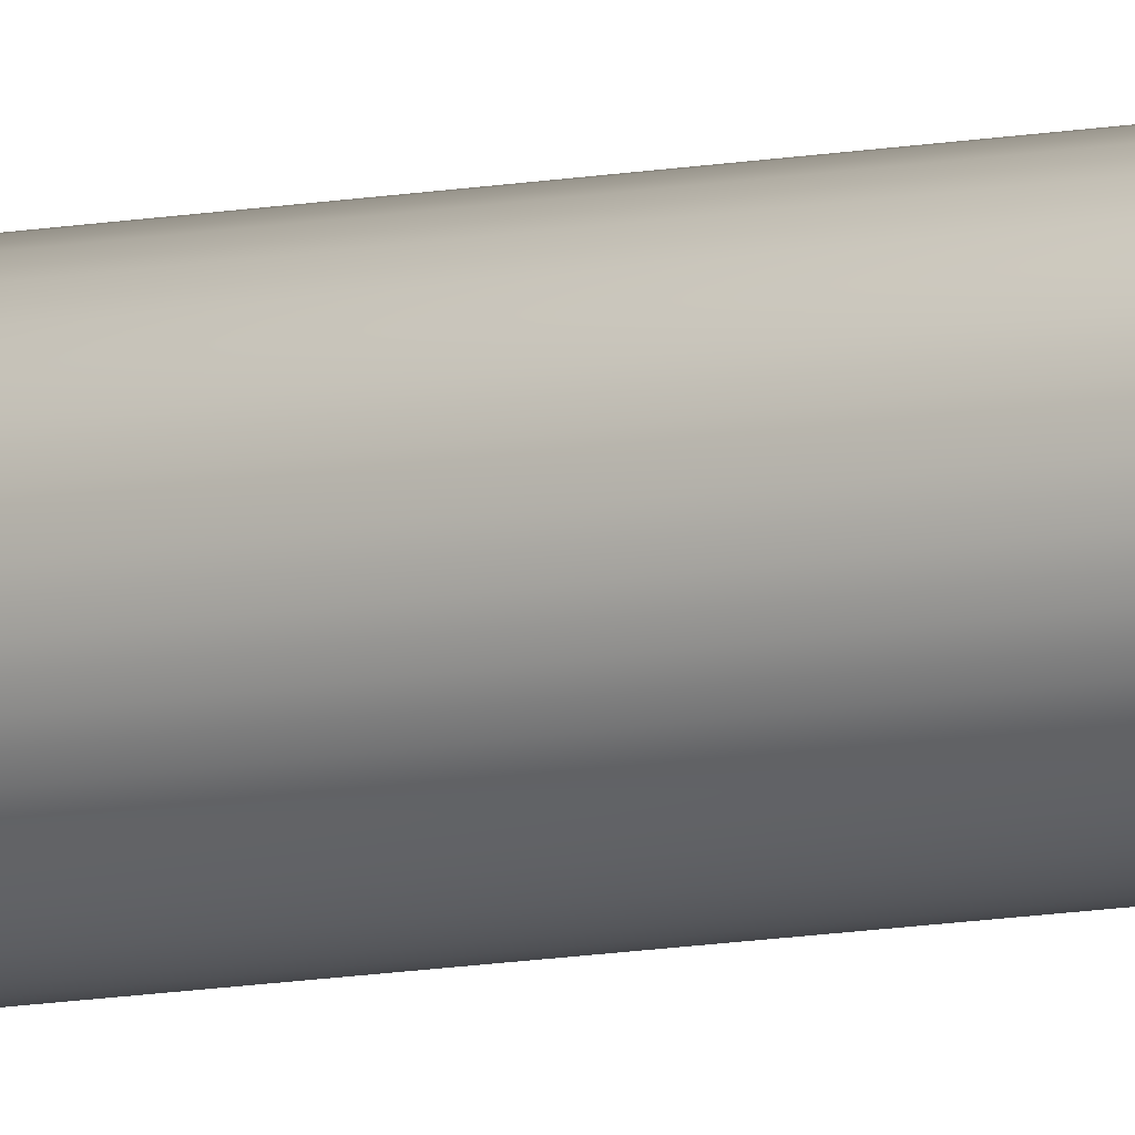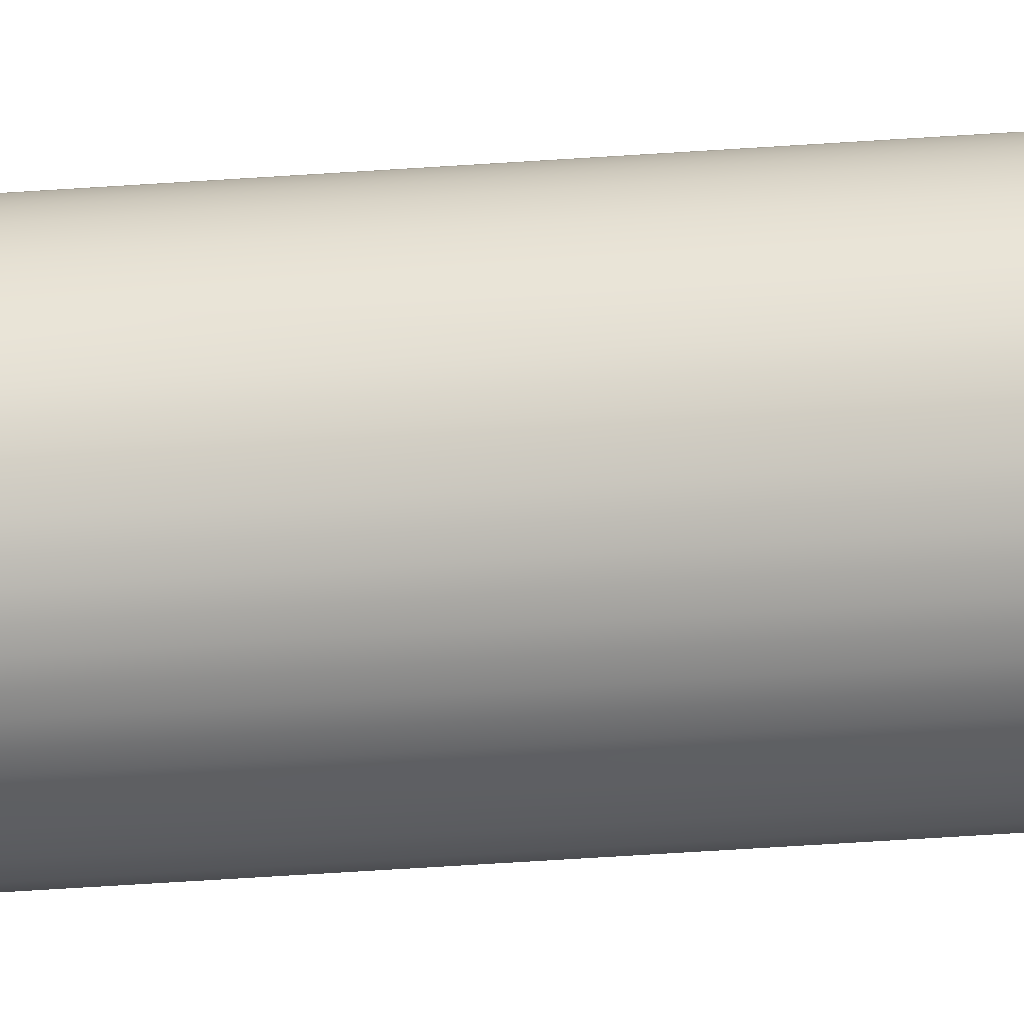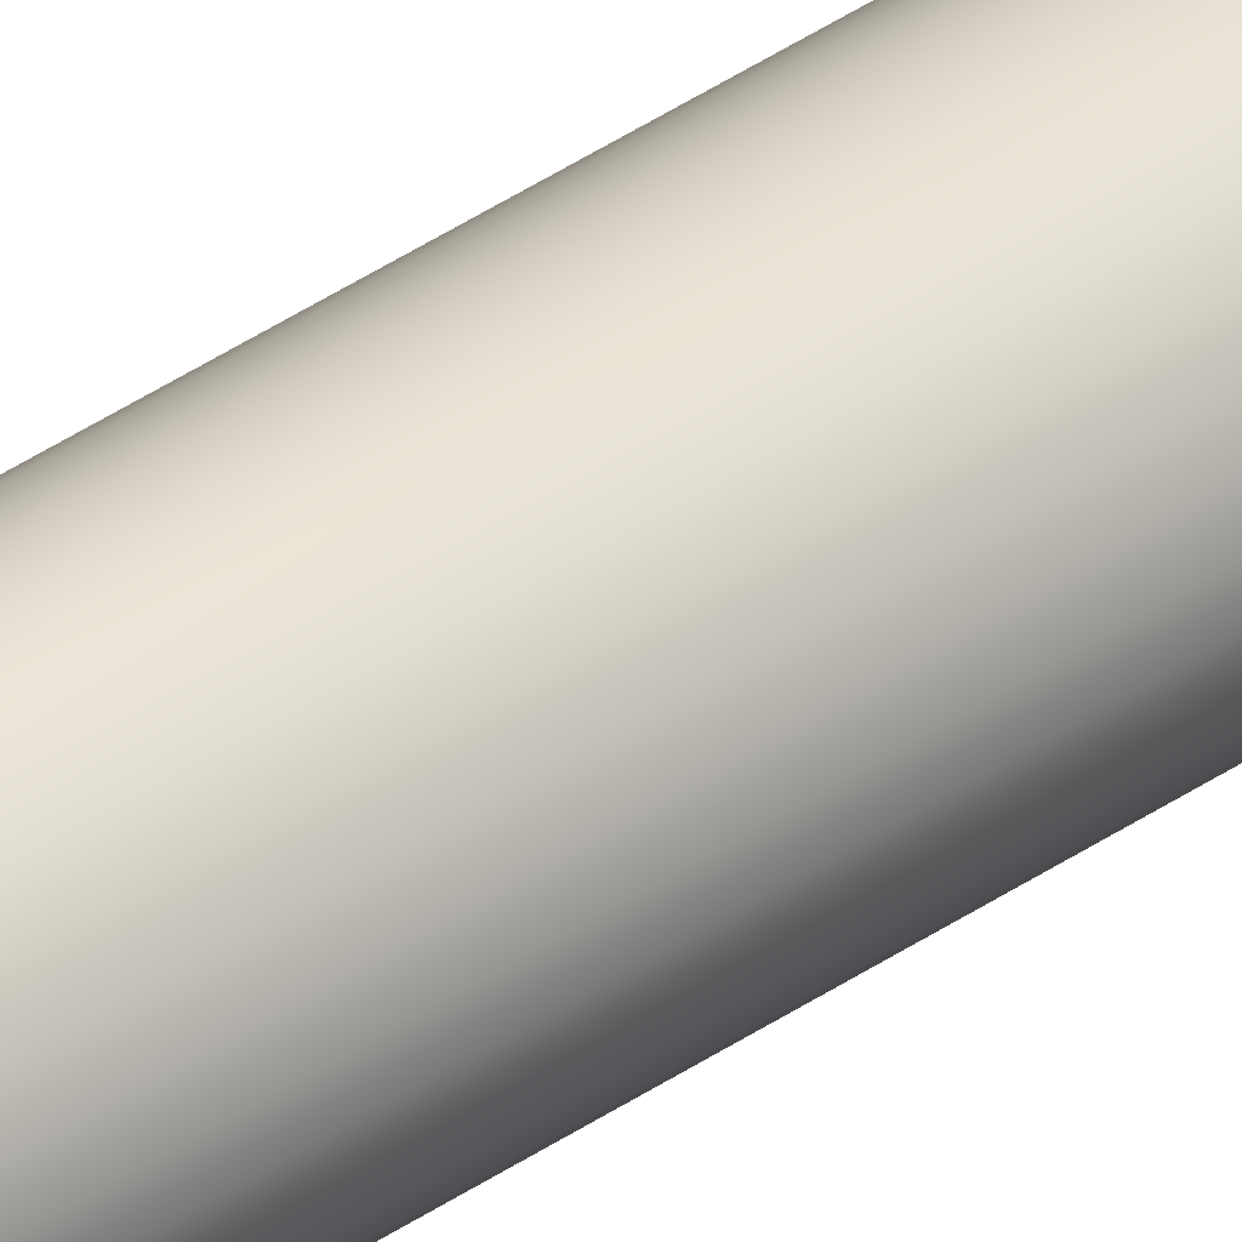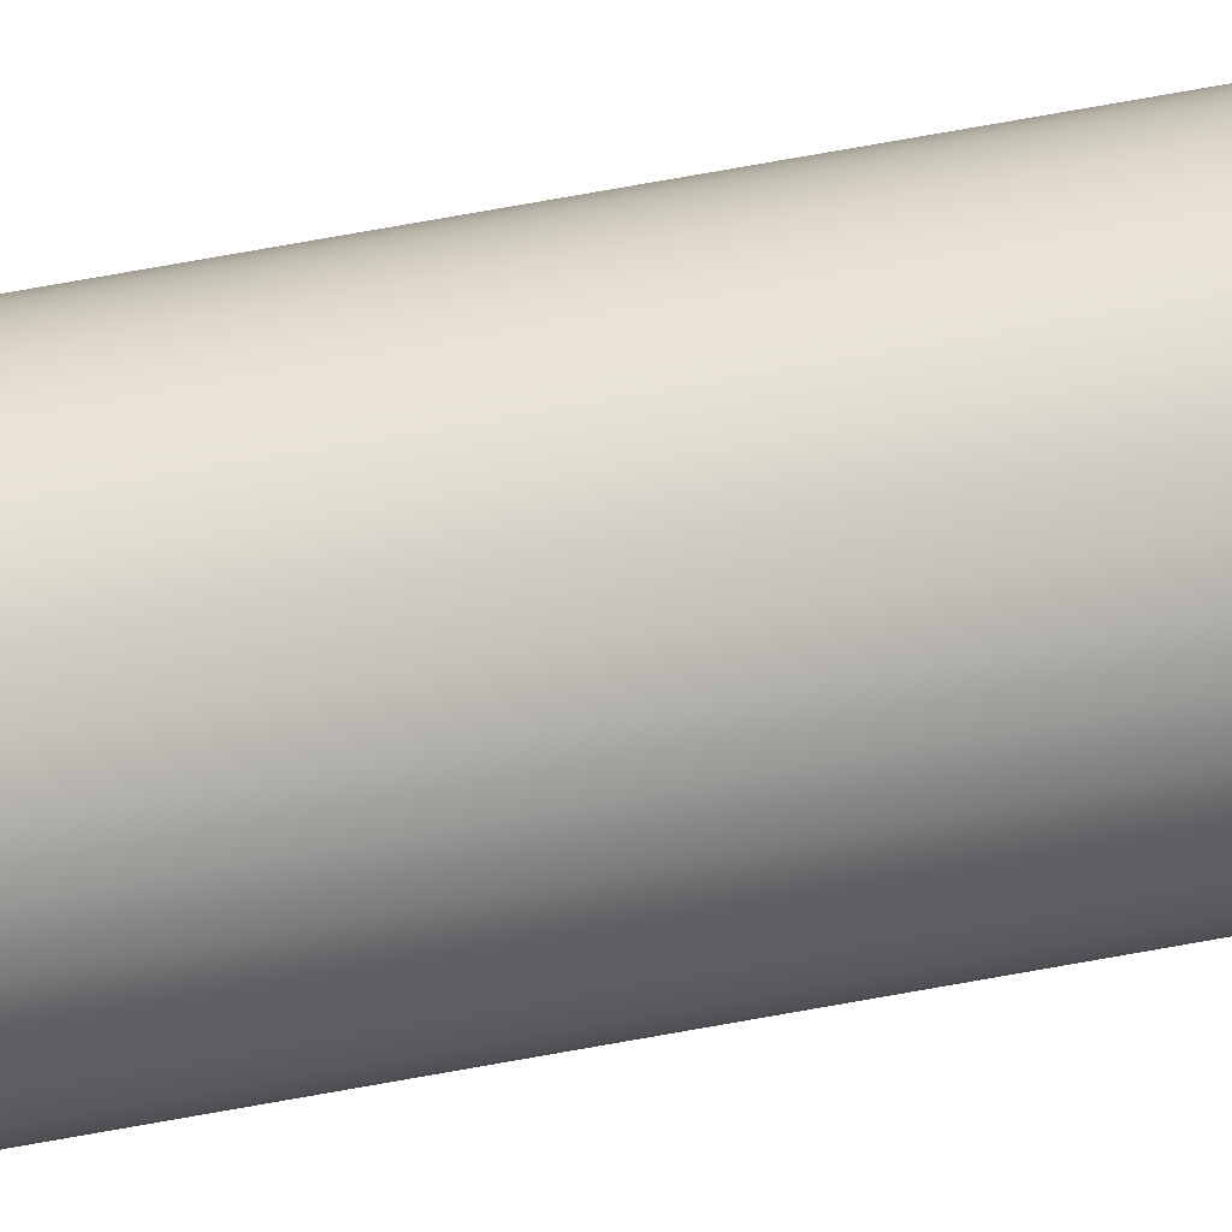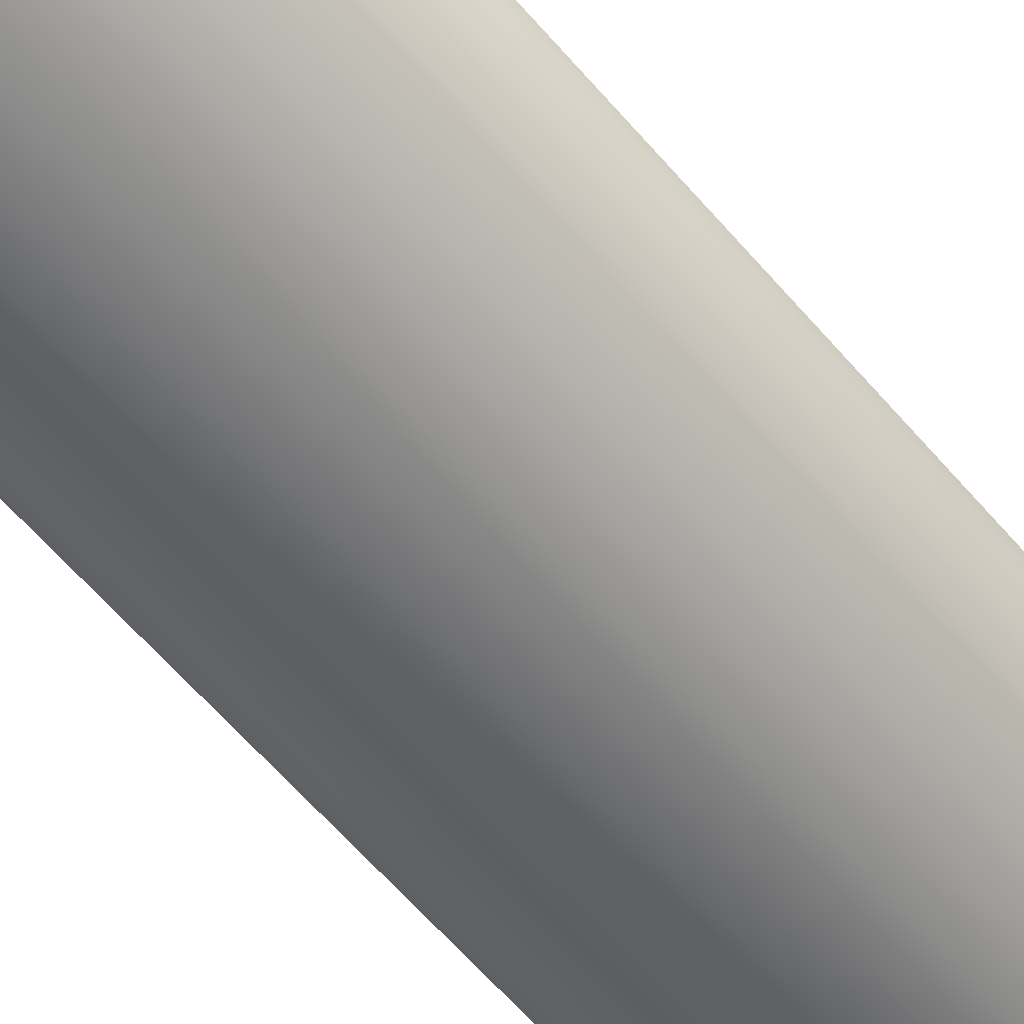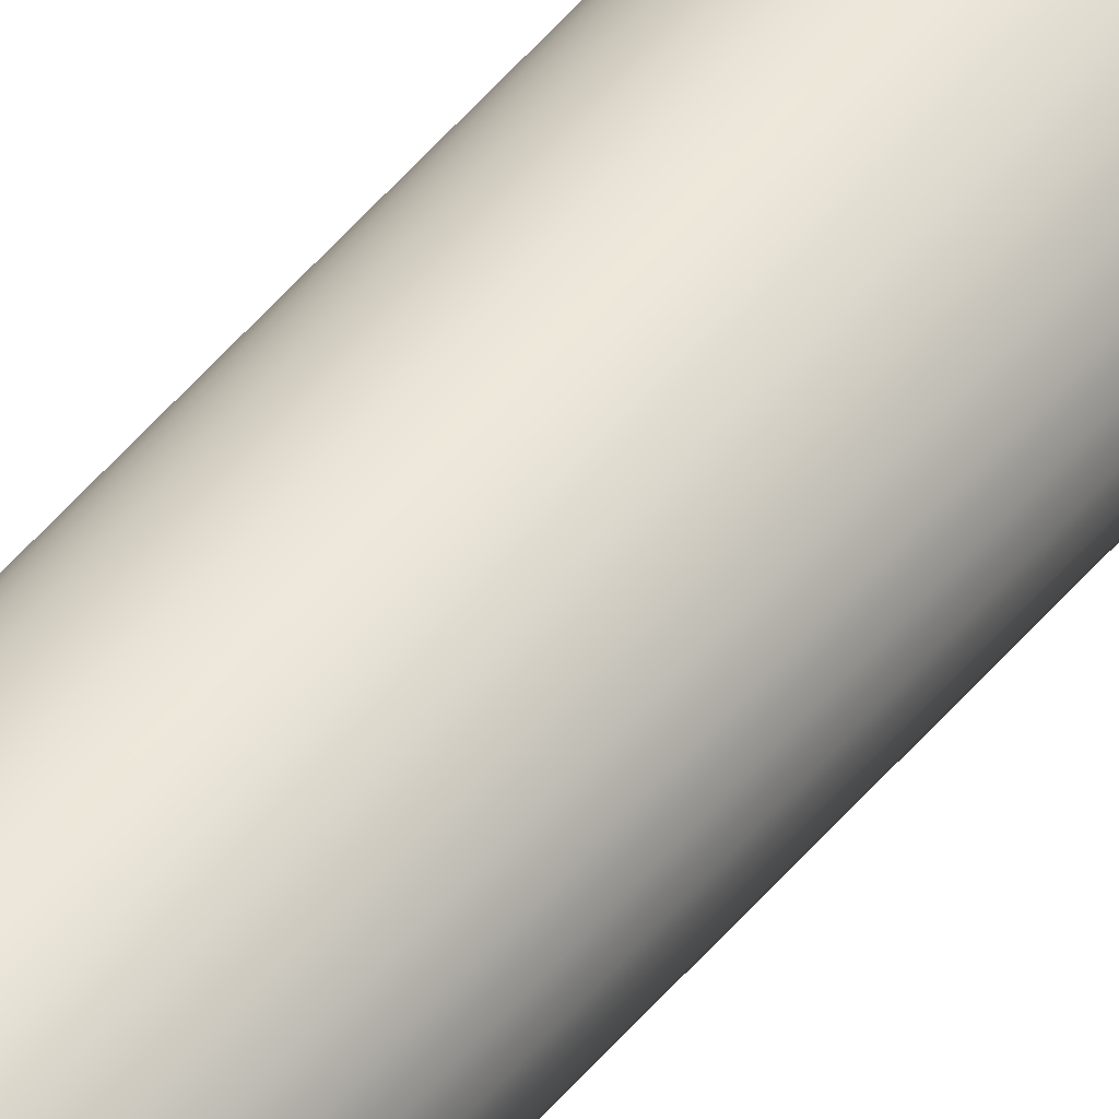
<metadata>
{"format":"obj","ext":"obj","renderer":"f3d","projection":"perspective","resolution":1024,"background":"white","views":[{"elev":-25.2,"azim":-77.8,"up":"+Z"},{"elev":-48.7,"azim":94.5,"up":"+Z"},{"elev":65.3,"azim":58.9,"up":"+Z"},{"elev":69.6,"azim":79.6,"up":"+Z"},{"elev":-26.0,"azim":-157.0,"up":"+Z"},{"elev":77.4,"azim":44.6,"up":"+Z"}]}
</metadata>
<code>
o Cylinder
v 0 -125.6 -8.149
v -0 125.6 -7.271
v 1.59 -125.6 -7.993
v 1.419 125.6 -7.132
v 3.119 -125.6 -7.529
v 2.783 125.6 -6.718
v 4.528 -125.6 -6.776
v 4.04 125.6 -6.046
v 5.762 -125.6 -5.762
v 5.142 125.6 -5.142
v 6.776 -125.6 -4.528
v 6.046 125.6 -4.04
v 7.529 -125.6 -3.119
v 6.718 125.6 -2.783
v 7.993 -125.6 -1.59
v 7.132 125.6 -1.419
v 8.149 -125.6 -1e-06
v 7.271 125.6 -0
v 7.993 -125.6 1.59
v 7.132 125.6 1.419
v 7.529 -125.6 3.119
v 6.718 125.6 2.783
v 6.776 -125.6 4.528
v 6.046 125.6 4.04
v 5.762 -125.6 5.762
v 5.142 125.6 5.142
v 4.528 -125.6 6.776
v 4.04 125.6 6.046
v 3.119 -125.6 7.529
v 2.783 125.6 6.718
v 1.59 -125.6 7.993
v 1.419 125.6 7.132
v -3e-06 -125.6 8.149
v -2e-06 125.6 7.271
v -1.59 -125.6 7.993
v -1.419 125.6 7.132
v -3.119 -125.6 7.529
v -2.783 125.6 6.718
v -4.528 -125.6 6.776
v -4.04 125.6 6.046
v -5.762 -125.6 5.762
v -5.142 125.6 5.142
v -6.776 -125.6 4.528
v -6.046 125.6 4.04
v -7.529 -125.6 3.119
v -6.718 125.6 2.783
v -7.993 -125.6 1.59
v -7.132 125.6 1.419
v -8.149 -125.6 -8e-06
v -7.271 125.6 -7e-06
v -7.993 -125.6 -1.59
v -7.132 125.6 -1.419
v -7.529 -125.6 -3.119
v -6.718 125.6 -2.783
v -6.776 -125.6 -4.528
v -6.046 125.6 -4.04
v -5.762 -125.6 -5.762
v -5.142 125.6 -5.142
v -4.528 -125.6 -6.776
v -4.04 125.6 -6.046
v -3.119 -125.6 -7.529
v -2.783 125.6 -6.718
v -1.59 -125.6 -7.993
v -1.419 125.6 -7.132
v 1.59 125.6 -7.993
v 0 125.6 -8.149
v 3.119 125.6 -7.529
v 4.528 125.6 -6.776
v 5.762 125.6 -5.762
v 6.776 125.6 -4.528
v 7.529 125.6 -3.119
v 7.993 125.6 -1.59
v 8.149 125.6 -1e-06
v 7.993 125.6 1.59
v 7.529 125.6 3.119
v 6.776 125.6 4.528
v 5.762 125.6 5.762
v 4.528 125.6 6.776
v 3.119 125.6 7.529
v 1.59 125.6 7.993
v -3e-06 125.6 8.149
v -1.59 125.6 7.993
v -3.119 125.6 7.529
v -4.528 125.6 6.776
v -5.762 125.6 5.762
v -6.776 125.6 4.528
v -7.529 125.6 3.119
v -7.993 125.6 1.59
v -8.149 125.6 -8e-06
v -7.993 125.6 -1.59
v -7.529 125.6 -3.119
v -6.776 125.6 -4.528
v -5.762 125.6 -5.762
v -4.528 125.6 -6.776
v -3.119 125.6 -7.529
v -1.59 125.6 -7.993
v 1.419 -125.6 -7.132
v -0 -125.6 -7.271
v 2.783 -125.6 -6.718
v 4.04 -125.6 -6.046
v 5.142 -125.6 -5.142
v 6.046 -125.6 -4.04
v 6.718 -125.6 -2.783
v 7.132 -125.6 -1.419
v 7.271 -125.6 -0
v 7.132 -125.6 1.419
v 6.718 -125.6 2.783
v 6.046 -125.6 4.04
v 5.142 -125.6 5.142
v 4.04 -125.6 6.046
v 2.783 -125.6 6.718
v 1.419 -125.6 7.132
v -2e-06 -125.6 7.271
v -1.419 -125.6 7.132
v -2.783 -125.6 6.718
v -4.04 -125.6 6.046
v -5.142 -125.6 5.142
v -6.046 -125.6 4.04
v -6.718 -125.6 2.783
v -7.132 -125.6 1.419
v -7.271 -125.6 -7e-06
v -7.132 -125.6 -1.419
v -6.718 -125.6 -2.783
v -6.046 -125.6 -4.04
v -5.142 -125.6 -5.142
v -4.04 -125.6 -6.046
v -2.783 -125.6 -6.718
v -1.419 -125.6 -7.132
f 1 66 65 3
f 3 65 67 5
f 5 67 68 7
f 7 68 69 9
f 9 69 70 11
f 11 70 71 13
f 13 71 72 15
f 15 72 73 17
f 17 73 74 19
f 19 74 75 21
f 21 75 76 23
f 23 76 77 25
f 25 77 78 27
f 27 78 79 29
f 29 79 80 31
f 31 80 81 33
f 33 81 82 35
f 35 82 83 37
f 37 83 84 39
f 39 84 85 41
f 41 85 86 43
f 43 86 87 45
f 45 87 88 47
f 47 88 89 49
f 49 89 90 51
f 51 90 91 53
f 53 91 92 55
f 55 92 93 57
f 57 93 94 59
f 59 94 95 61
f 36 34 113 114
f 61 95 96 63
f 63 96 66 1
f 2 4 65 66
f 4 6 67 65
f 6 8 68 67
f 8 10 69 68
f 10 12 70 69
f 12 14 71 70
f 14 16 72 71
f 16 18 73 72
f 18 20 74 73
f 20 22 75 74
f 22 24 76 75
f 24 26 77 76
f 26 28 78 77
f 28 30 79 78
f 30 32 80 79
f 32 34 81 80
f 34 36 82 81
f 36 38 83 82
f 38 40 84 83
f 40 42 85 84
f 42 44 86 85
f 44 46 87 86
f 46 48 88 87
f 48 50 89 88
f 50 52 90 89
f 52 54 91 90
f 54 56 92 91
f 56 58 93 92
f 58 60 94 93
f 60 62 95 94
f 62 64 96 95
f 64 2 66 96
f 10 8 100 101
f 64 62 127 128
f 38 36 114 115
f 12 10 101 102
f 2 64 128 98
f 40 38 115 116
f 14 12 102 103
f 42 40 116 117
f 16 14 103 104
f 44 42 117 118
f 18 16 104 105
f 46 44 118 119
f 20 18 105 106
f 48 46 119 120
f 22 20 106 107
f 50 48 120 121
f 24 22 107 108
f 52 50 121 122
f 26 24 108 109
f 54 52 122 123
f 28 26 109 110
f 56 54 123 124
f 30 28 110 111
f 4 2 98 97
f 58 56 124 125
f 32 30 111 112
f 6 4 97 99
f 60 58 125 126
f 34 32 112 113
f 8 6 99 100
f 62 60 126 127

</code>
